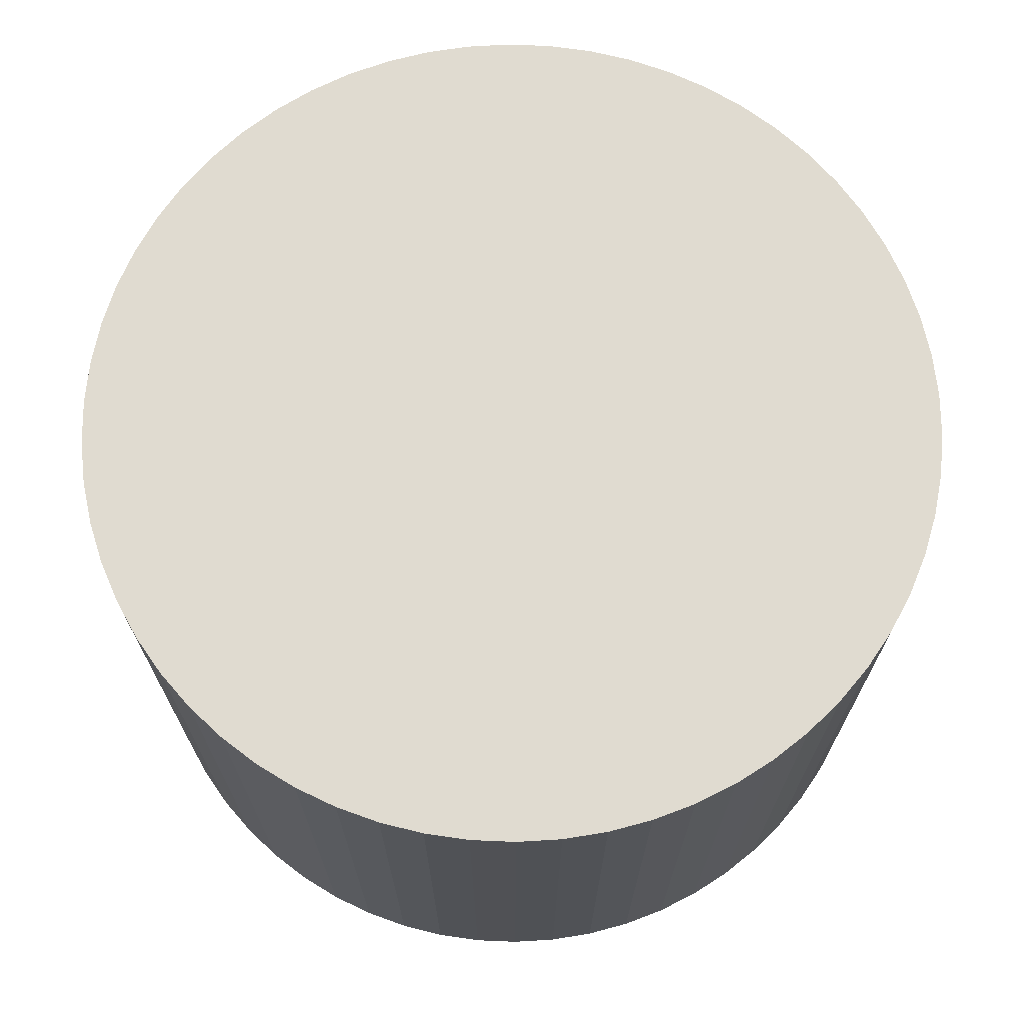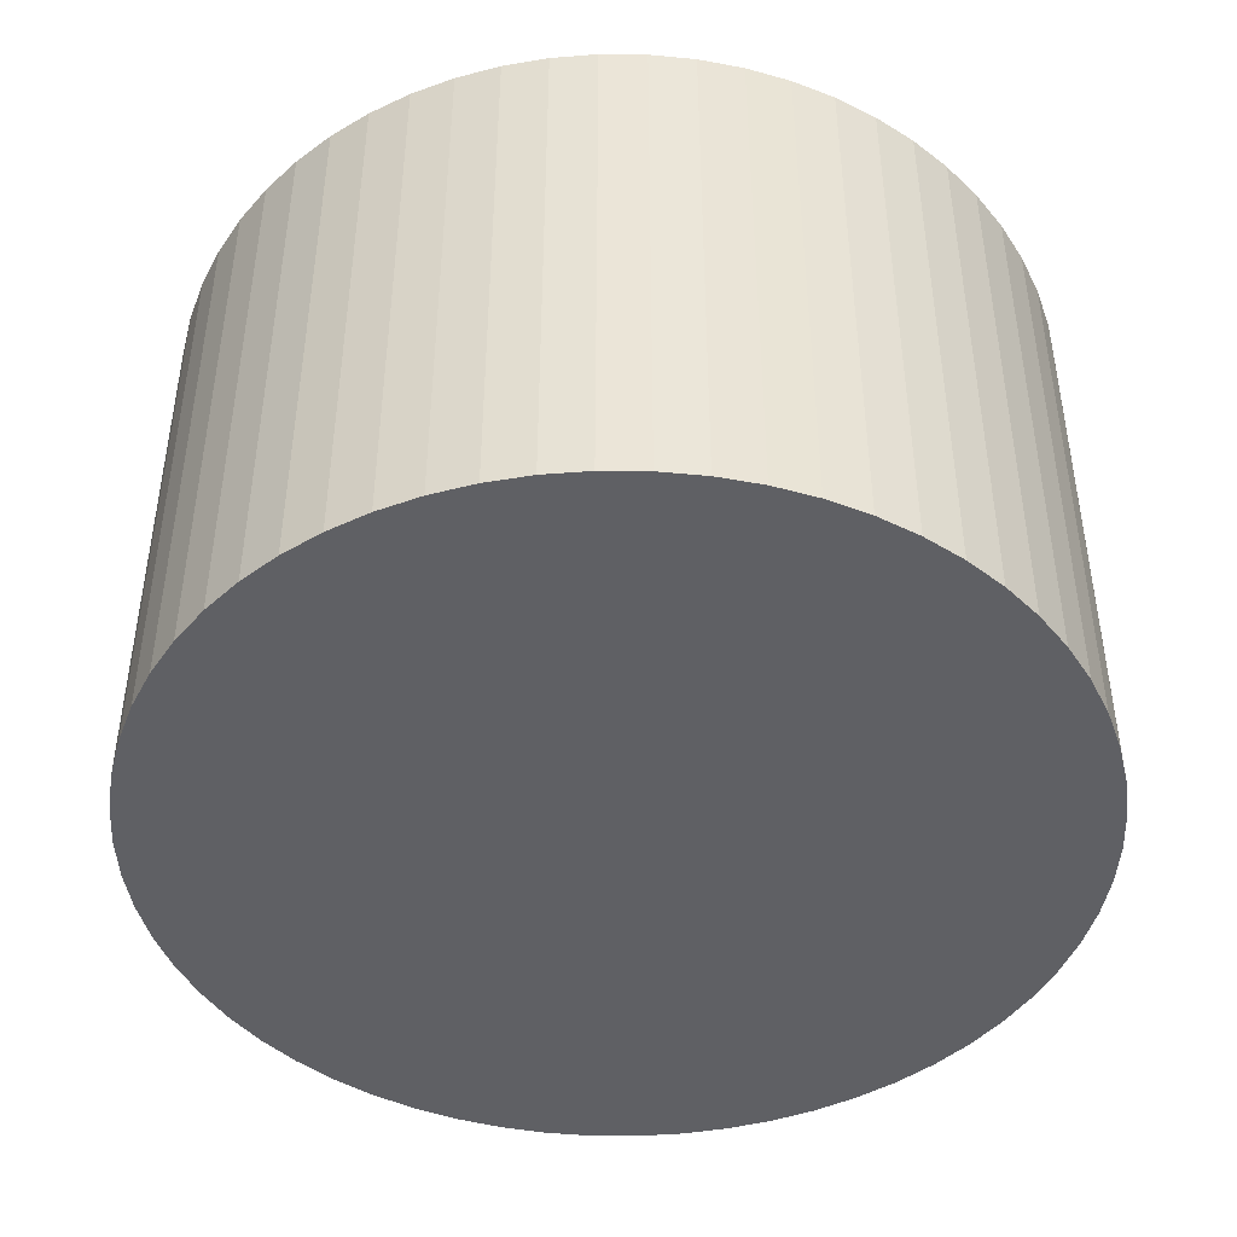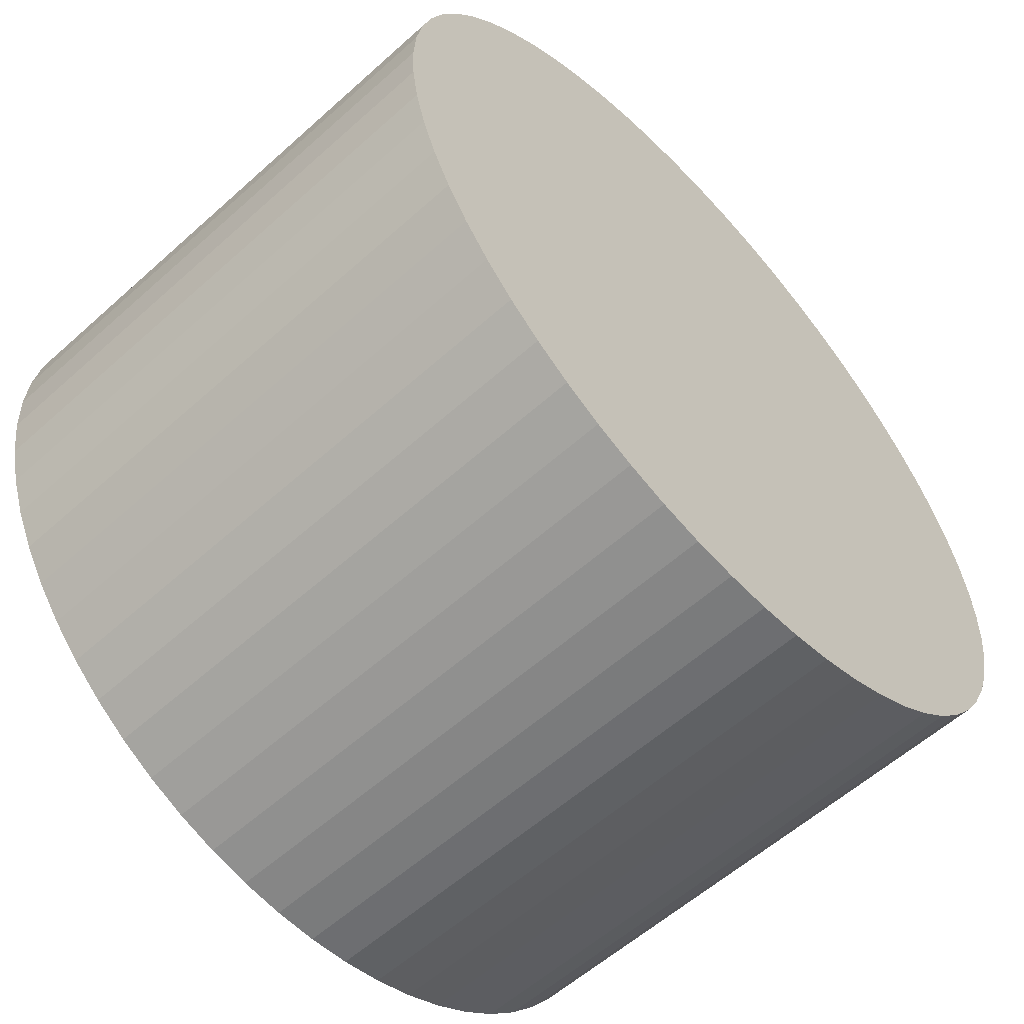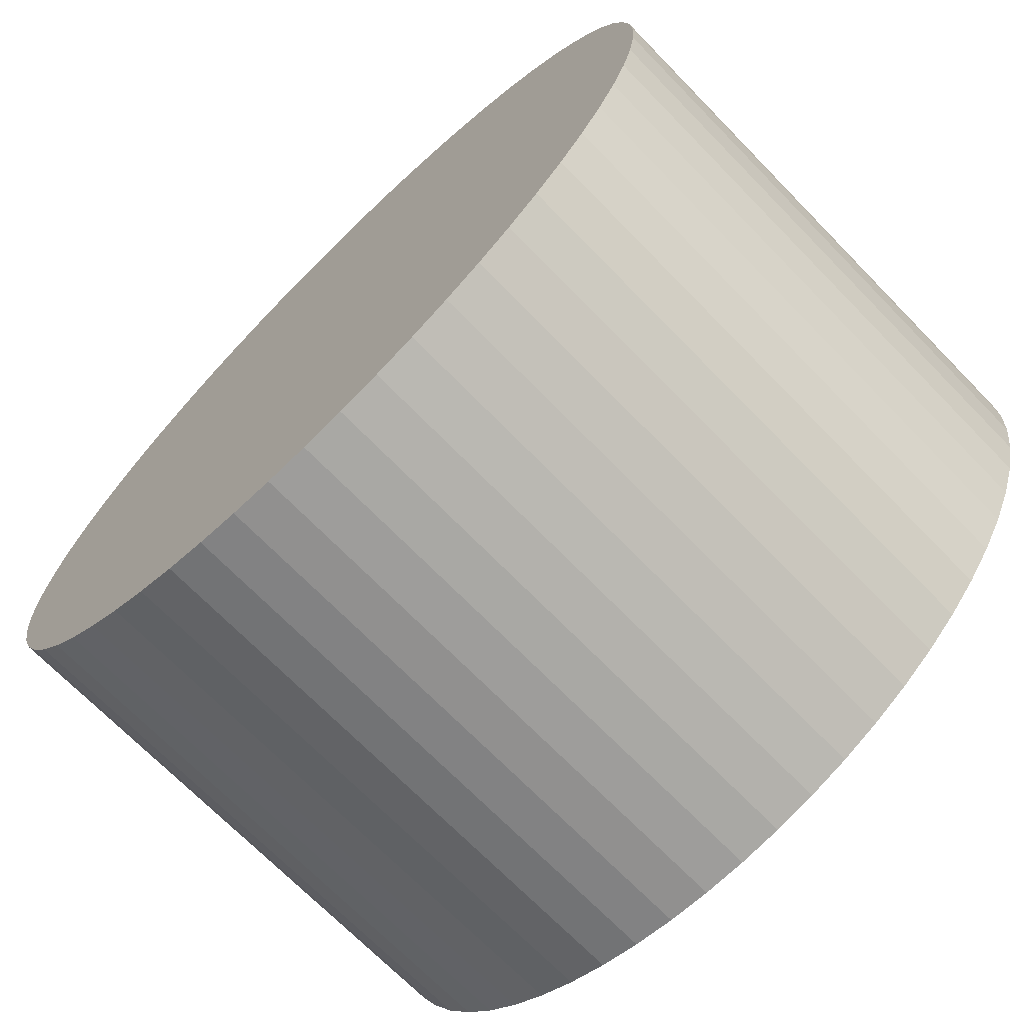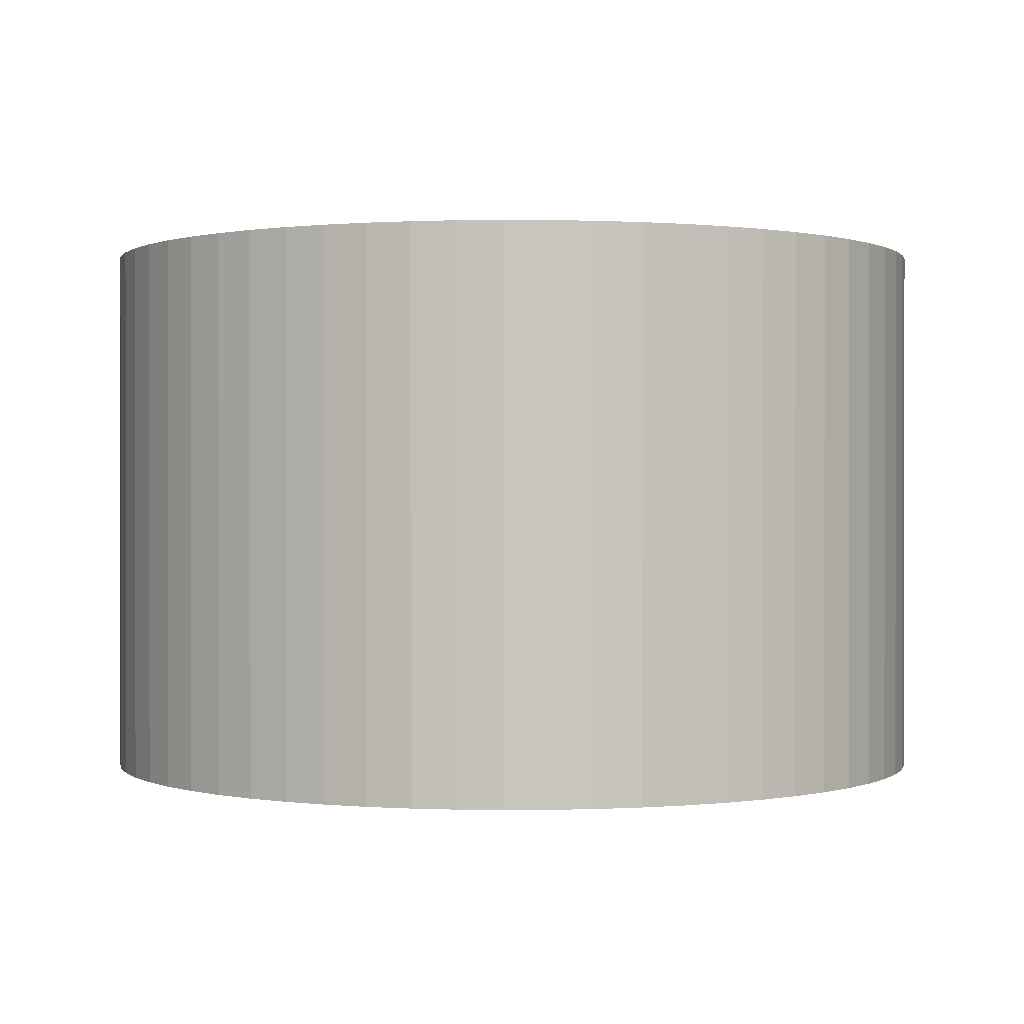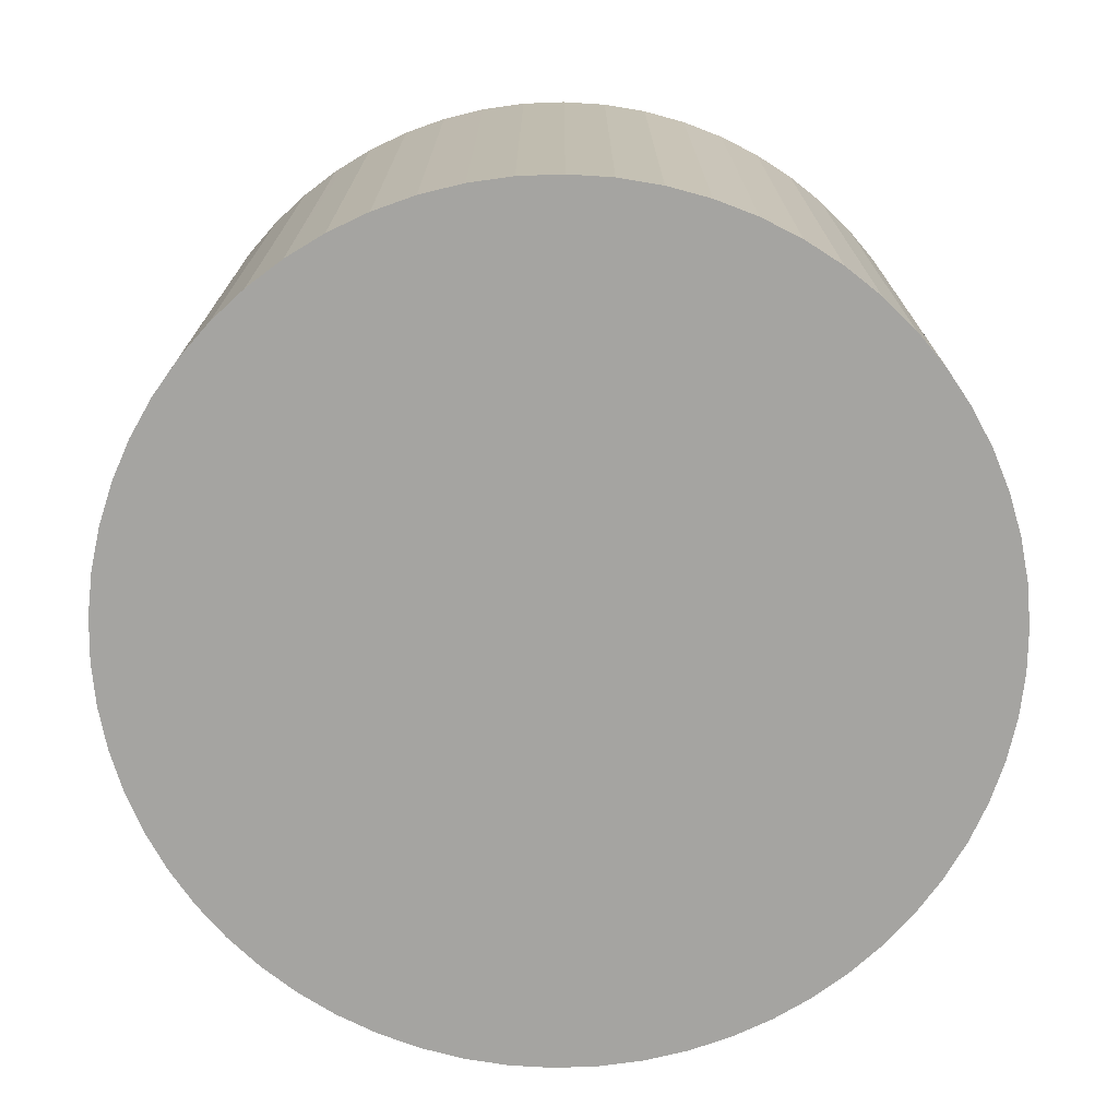
<metadata>
{"format":"obj","ext":"obj","renderer":"f3d","projection":"perspective","resolution":1024,"background":"white","views":[{"elev":69.8,"azim":-90.5,"up":"+Y"},{"elev":-44.9,"azim":144.6,"up":"+Y"},{"elev":-58.3,"azim":132.8,"up":"+Z"},{"elev":-70.4,"azim":-135.7,"up":"+Z"},{"elev":0.4,"azim":-135.5,"up":"+Y"},{"elev":-73.3,"azim":25.4,"up":"+Y"}]}
</metadata>
<code>
v  11.58 11.77 -8.962
v  13.34 11.77 -8.311
v  12.47 11.77 -8.681
v  10.66 11.77 -9.151
v  14.15 11.77 -7.856
v  9.727 11.77 -9.246
v  14.93 11.77 -7.321
v  8.789 11.77 -9.246
v  15.64 11.77 -6.71
v  7.856 11.77 -9.151
v  16.28 11.77 -6.03
v  6.938 11.77 -8.962
v  16.86 11.77 -5.289
v  6.043 11.77 -8.681
v  17.35 11.77 -4.493
v  17.77 11.77 -3.651
v  5.181 11.77 -8.311
v  18.09 11.77 -2.771
v  4.361 11.77 -7.856
v  3.591 11.77 -7.321
v  18.33 11.77 -1.864
v  2.88 11.77 -6.71
v  18.47 11.77 -0.937
v  2.234 11.77 -6.03
v  18.52 11.77 7.207e-16
v  1.66 11.77 -5.289
v  18.47 11.77 0.937
v  1.164 11.77 -4.493
v  18.33 11.77 1.864
v  0.751 11.77 -3.651
v  18.09 11.77 2.771
v  0.425 11.77 -2.771
v  17.77 11.77 3.651
v  0.19 11.77 -1.864
v  17.35 11.77 4.493
v  0.048 11.77 -0.937
v  16.86 11.77 5.289
v  0 11.77 7.207e-16
v  16.28 11.77 6.03
v  0.048 11.77 0.936
v  15.64 11.77 6.71
v  0.19 11.77 1.863
v  14.92 11.77 7.321
v  0.425 11.77 2.771
v  14.15 11.77 7.856
v  0.751 11.77 3.651
v  13.34 11.77 8.311
v  12.47 11.77 8.681
v  1.164 11.77 4.493
v  11.58 11.77 8.962
v  1.66 11.77 5.288
v  2.234 11.77 6.03
v  10.66 11.77 9.151
v  2.88 11.77 6.71
v  9.727 11.77 9.246
v  3.591 11.77 7.321
v  8.789 11.77 9.246
v  4.361 11.77 7.856
v  8.09 11.77 9.175
v  7.856 11.77 9.151
v  4.975 11.77 8.197
v  6.937 11.77 8.962
v  5.181 11.77 8.311
v  6.043 11.77 8.681
v  0.048 -5.731e-17 0.936
v  0.19 -1.141e-16 1.863
v  0.425 -1.697e-16 2.771
v  0.751 -2.236e-16 3.651
v  0 0 0
v  0.751 2.236e-16 -3.651
v  0.425 1.697e-16 -2.771
v  0.19 1.141e-16 -1.864
v  0.048 5.737e-17 -0.937
v  1.164 -2.751e-16 4.493
v  1.66 -3.238e-16 5.288
v  2.234 -3.692e-16 6.03
v  2.88 -4.109e-16 6.71
v  3.591 -4.483e-16 7.321
v  4.361 -4.81e-16 7.856
v  5.181 -5.089e-16 8.311
v  4.975 -5.019e-16 8.197
v  6.043 -5.316e-16 8.681
v  6.937 -5.488e-16 8.962
v  7.856 -5.603e-16 9.151
v  8.789 -5.662e-16 9.246
v  8.09 -5.618e-16 9.175
v  9.727 -5.662e-16 9.246
v  10.66 -5.603e-16 9.151
v  11.58 -5.488e-16 8.962
v  12.47 -5.316e-16 8.681
v  13.34 -5.089e-16 8.311
v  14.15 -4.81e-16 7.856
v  14.92 -4.483e-16 7.321
v  15.64 -4.109e-16 6.71
v  16.28 -3.692e-16 6.03
v  16.86 -3.239e-16 5.289
v  17.35 -2.751e-16 4.493
v  17.77 -2.236e-16 3.651
v  18.09 -1.697e-16 2.771
v  18.33 -1.141e-16 1.864
v  18.47 -5.737e-17 0.937
v  18.52 0 0
v  18.47 5.737e-17 -0.937
v  18.33 1.141e-16 -1.864
v  18.09 1.697e-16 -2.771
v  17.77 2.236e-16 -3.651
v  17.35 2.751e-16 -4.493
v  16.86 3.239e-16 -5.289
v  16.28 3.692e-16 -6.03
v  15.64 4.109e-16 -6.71
v  14.93 4.483e-16 -7.321
v  14.15 4.81e-16 -7.856
v  13.34 5.089e-16 -8.311
v  12.47 5.316e-16 -8.681
v  11.58 5.488e-16 -8.962
v  10.66 5.603e-16 -9.151
v  9.727 5.662e-16 -9.246
v  8.789 5.662e-16 -9.246
v  7.856 5.603e-16 -9.151
v  6.938 5.488e-16 -8.962
v  6.043 5.316e-16 -8.681
v  5.181 5.089e-16 -8.311
v  4.361 4.81e-16 -7.856
v  3.591 4.483e-16 -7.321
v  2.88 4.109e-16 -6.71
v  2.234 3.692e-16 -6.03
v  1.66 3.239e-16 -5.289
v  1.164 2.751e-16 -4.493
g defaultobject
f 1 2 3
f 2 1 4
f 2 4 5
f 5 4 6
f 5 6 7
f 7 6 8
f 7 8 9
f 9 8 10
f 9 10 11
f 11 10 12
f 11 12 13
f 13 12 14
f 13 14 15
f 15 14 16
f 16 14 17
f 16 17 18
f 18 17 19
f 18 19 20
f 18 20 21
f 21 20 22
f 21 22 23
f 23 22 24
f 23 24 25
f 25 24 26
f 25 26 27
f 27 26 28
f 27 28 29
f 29 28 30
f 29 30 31
f 31 30 32
f 31 32 33
f 33 32 34
f 33 34 35
f 35 34 36
f 35 36 37
f 37 36 38
f 37 38 39
f 39 38 40
f 39 40 41
f 41 40 42
f 41 42 43
f 43 42 44
f 43 44 45
f 45 44 46
f 45 46 47
f 47 46 48
f 48 46 49
f 48 49 50
f 50 49 51
f 50 51 52
f 50 52 53
f 53 52 54
f 53 54 55
f 55 54 56
f 55 56 57
f 57 56 58
f 57 58 59
f 59 58 60
f 60 58 61
f 60 61 62
f 62 61 63
f 62 63 64
f 65 42 40
f 42 65 66
f 66 44 42
f 44 66 67
f 67 46 44
f 46 67 68
f 69 40 38
f 40 69 65
f 70 32 30
f 32 70 71
f 71 34 32
f 34 71 72
f 72 36 34
f 36 72 73
f 73 38 36
f 38 73 69
f 68 49 46
f 49 68 74
f 74 51 49
f 51 74 75
f 75 52 51
f 52 75 76
f 76 54 52
f 54 76 77
f 77 56 54
f 56 77 78
f 78 58 56
f 58 78 79
f 79 61 58
f 61 79 63
f 63 79 80
f 80 79 81
f 80 64 63
f 64 80 82
f 82 62 64
f 62 82 83
f 83 60 62
f 60 83 84
f 84 59 60
f 59 84 57
f 57 84 85
f 85 84 86
f 85 55 57
f 55 85 87
f 87 53 55
f 53 87 88
f 88 50 53
f 50 88 89
f 89 48 50
f 48 89 90
f 90 47 48
f 47 90 91
f 91 45 47
f 45 91 92
f 92 43 45
f 43 92 93
f 93 41 43
f 41 93 94
f 94 39 41
f 39 94 95
f 95 37 39
f 37 95 96
f 96 35 37
f 35 96 97
f 97 33 35
f 33 97 98
f 98 31 33
f 31 98 99
f 99 29 31
f 29 99 100
f 100 27 29
f 27 100 101
f 101 25 27
f 25 101 102
f 102 23 25
f 23 102 103
f 103 21 23
f 21 103 104
f 104 18 21
f 18 104 105
f 105 16 18
f 16 105 106
f 106 15 16
f 15 106 107
f 107 13 15
f 13 107 108
f 108 11 13
f 11 108 109
f 109 9 11
f 9 109 110
f 110 7 9
f 7 110 111
f 111 5 7
f 5 111 112
f 112 2 5
f 2 112 113
f 113 3 2
f 3 113 114
f 114 1 3
f 1 114 115
f 115 4 1
f 4 115 116
f 116 6 4
f 6 116 117
f 117 8 6
f 8 117 118
f 118 10 8
f 10 118 119
f 119 12 10
f 12 119 120
f 120 14 12
f 14 120 121
f 121 17 14
f 17 121 122
f 122 19 17
f 19 122 123
f 123 20 19
f 20 123 124
f 124 22 20
f 22 124 125
f 125 24 22
f 24 125 126
f 126 26 24
f 26 126 127
f 127 28 26
f 28 127 128
f 128 30 28
f 30 128 70
f 65 67 66
f 67 65 68
f 68 65 69
f 68 69 73
f 68 73 74
f 74 73 72
f 74 72 75
f 75 72 71
f 75 71 76
f 76 71 70
f 76 70 77
f 77 70 78
f 78 70 128
f 78 128 79
f 79 128 127
f 79 127 81
f 81 127 126
f 81 126 80
f 80 126 82
f 82 126 125
f 82 125 83
f 83 125 124
f 83 124 84
f 84 124 123
f 84 123 86
f 86 123 122
f 86 122 85
f 85 122 87
f 87 122 121
f 87 121 88
f 88 121 120
f 88 120 89
f 89 120 119
f 89 119 90
f 90 119 118
f 90 118 91
f 91 118 117
f 91 117 92
f 92 117 116
f 92 116 93
f 93 116 115
f 93 115 94
f 94 115 114
f 94 114 95
f 95 114 113
f 95 113 96
f 96 113 112
f 96 112 97
f 97 112 111
f 97 111 98
f 98 111 110
f 98 110 99
f 99 110 109
f 99 109 108
f 99 108 100
f 100 108 101
f 101 108 107
f 101 107 106
f 101 106 102
f 102 106 105
f 102 105 103
f 103 105 104

</code>
